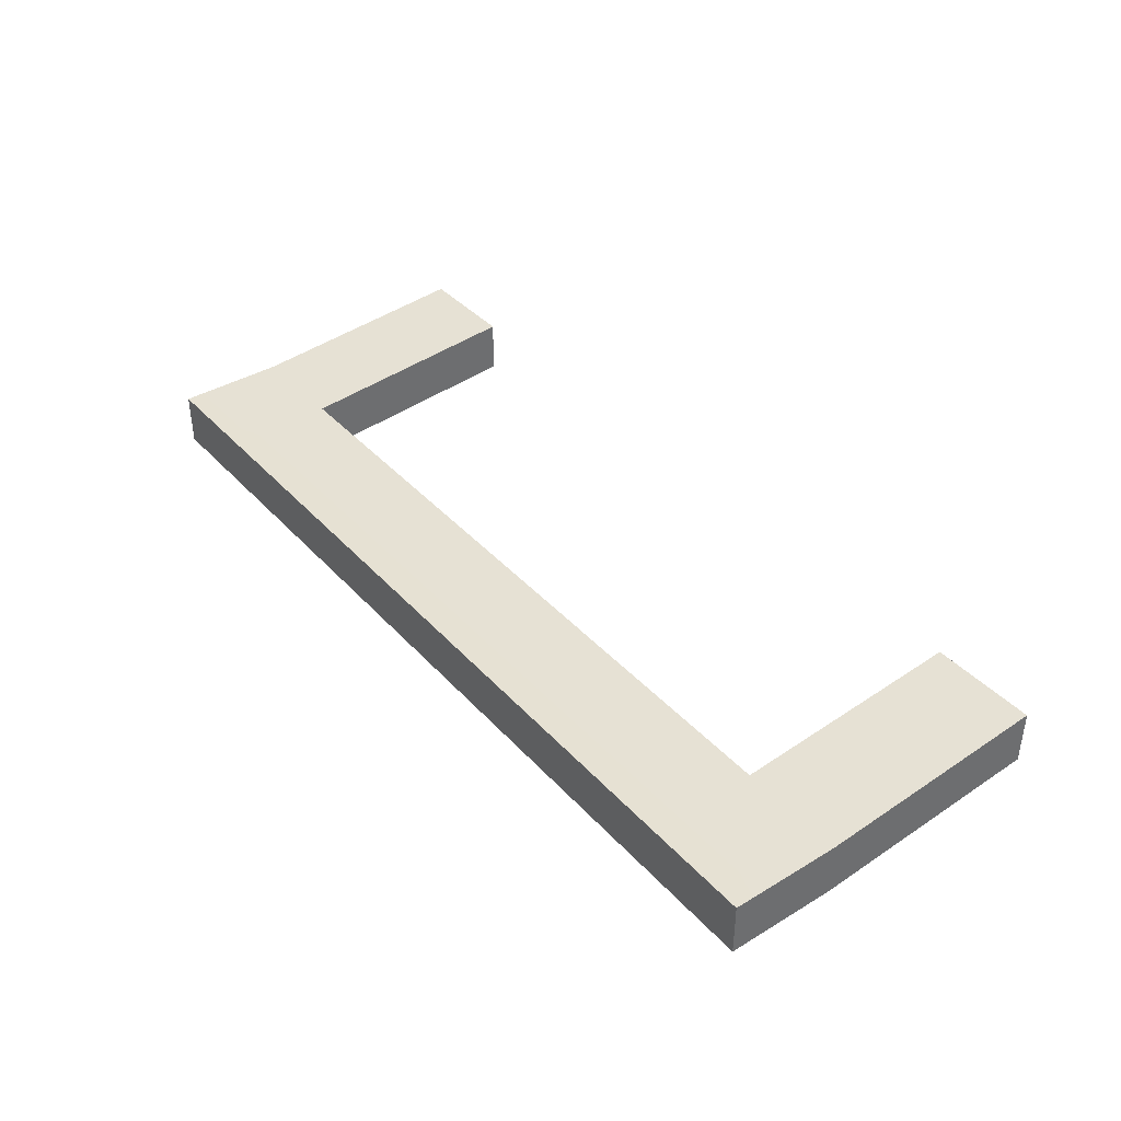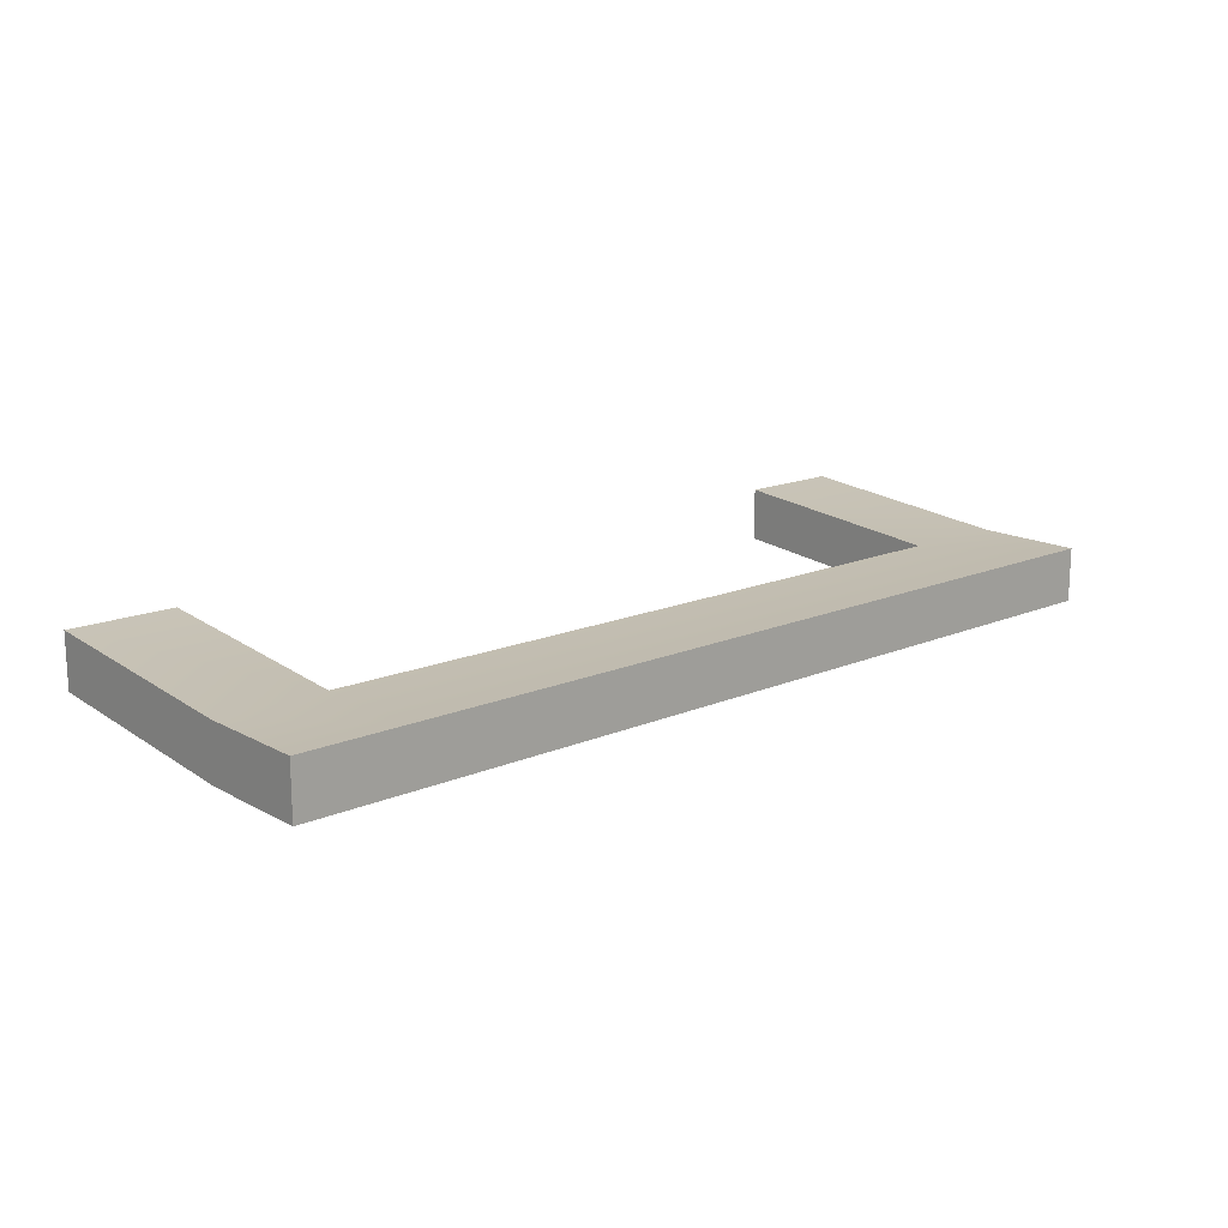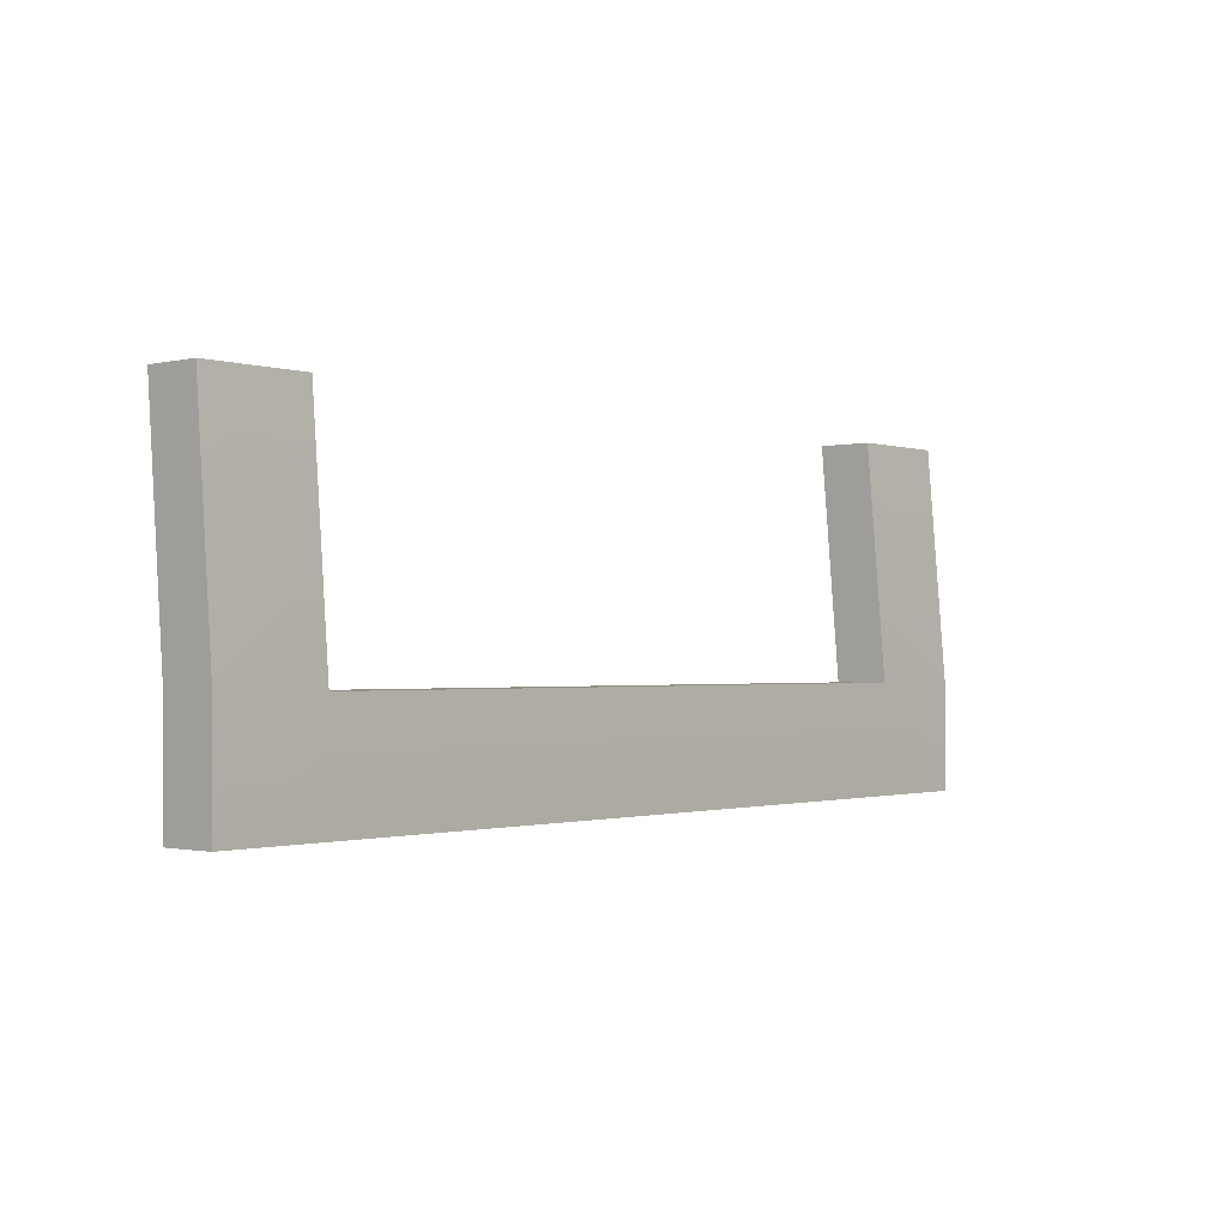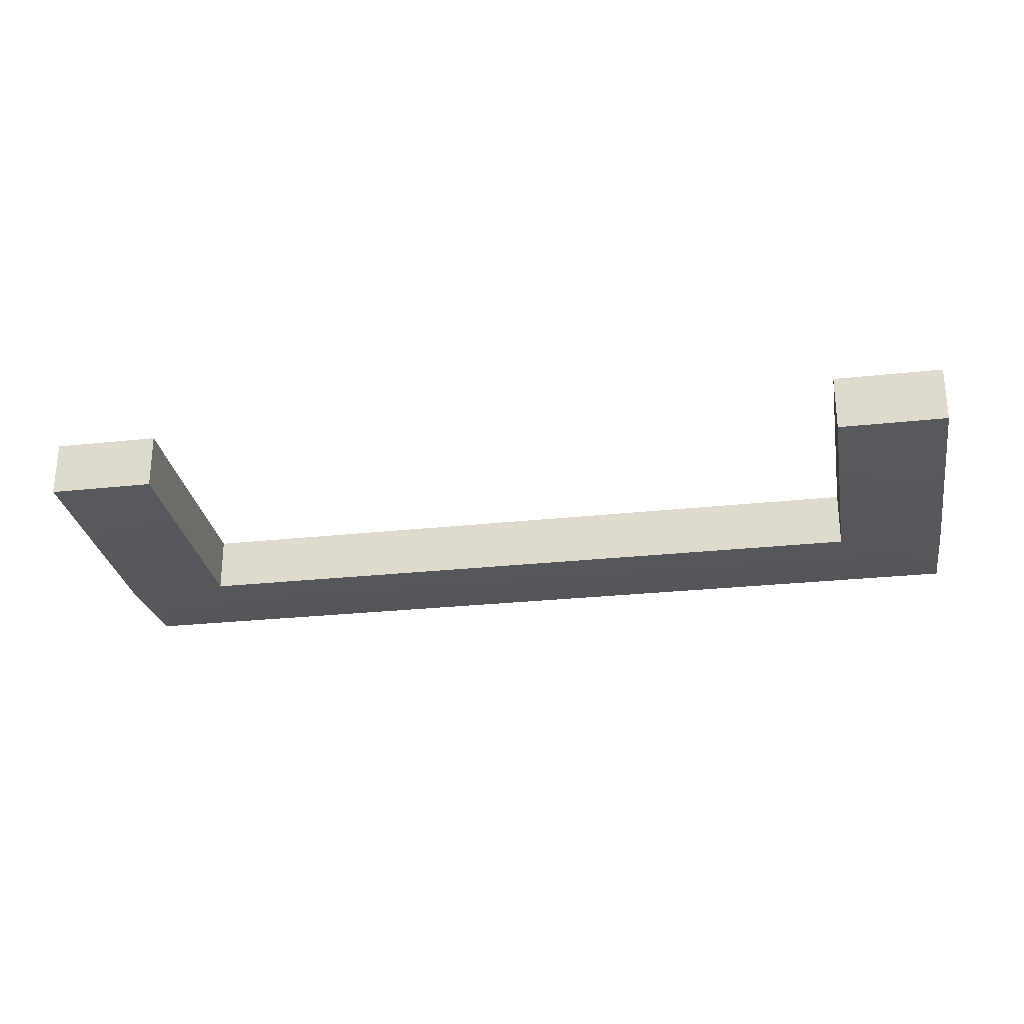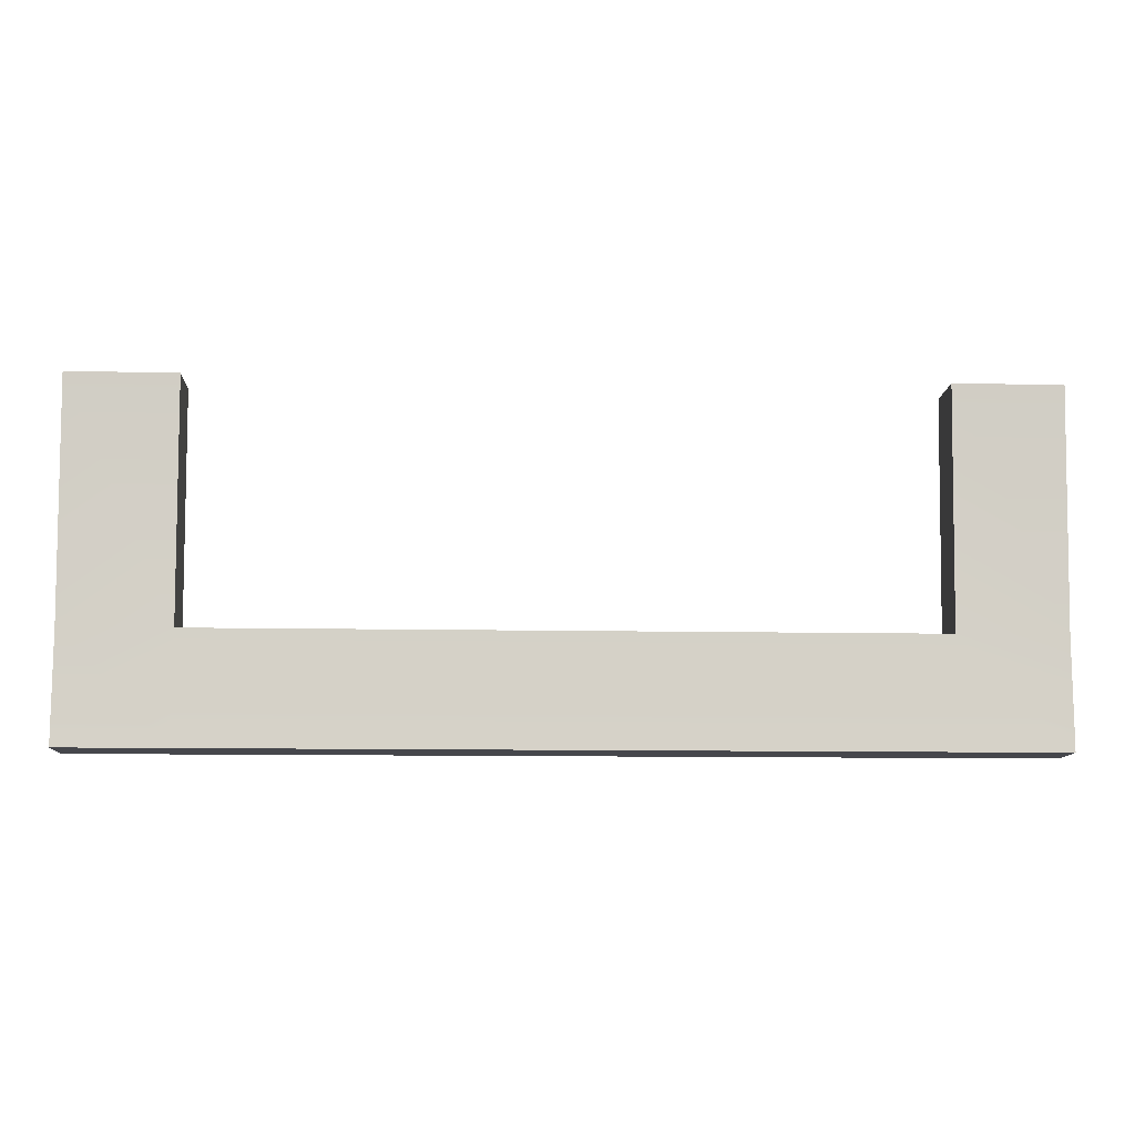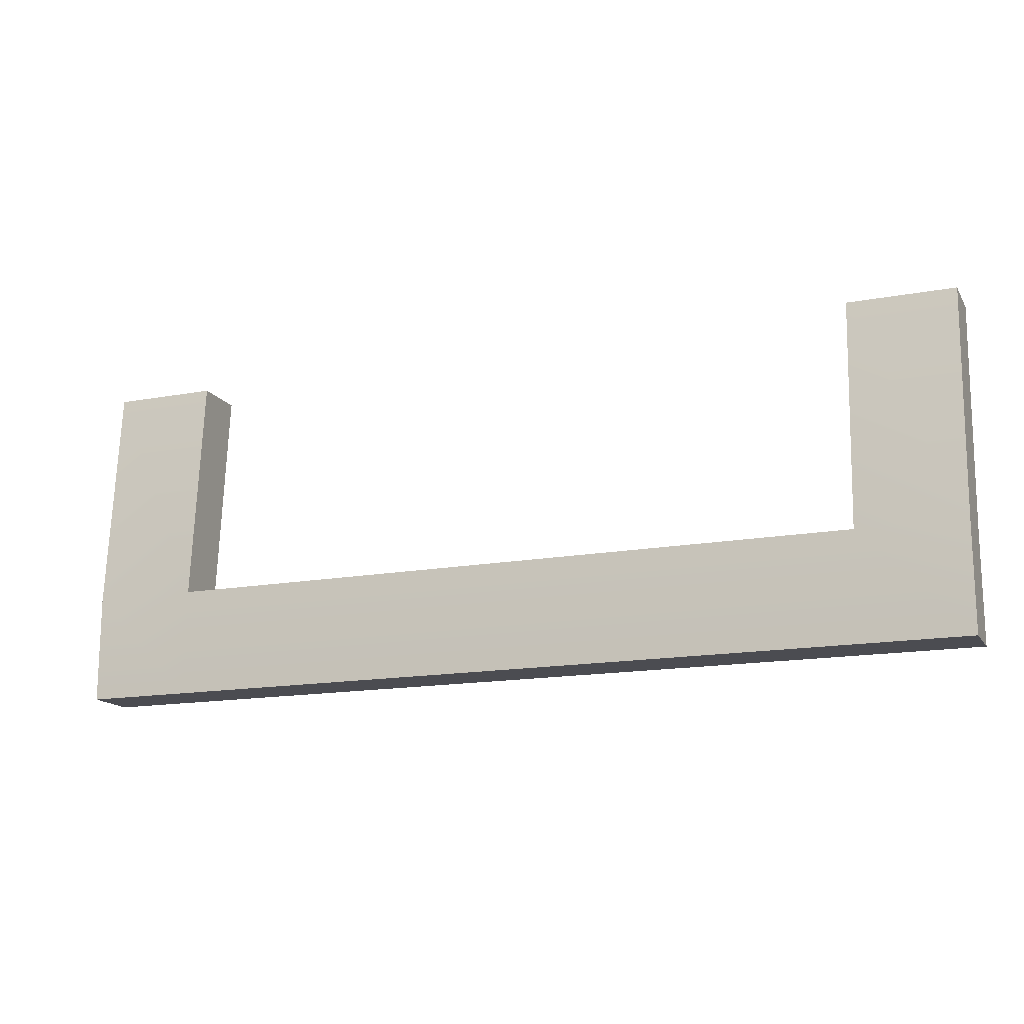
<metadata>
{"format":"obj","ext":"obj","renderer":"f3d","projection":"perspective","resolution":1024,"background":"white","views":[{"elev":38.8,"azim":52.9,"up":"+Z"},{"elev":15.9,"azim":-41.5,"up":"+Z"},{"elev":-1.1,"azim":131.0,"up":"+Y"},{"elev":-25.4,"azim":-169.8,"up":"+Z"},{"elev":-11.0,"azim":-2.8,"up":"+Y"},{"elev":-15.5,"azim":-158.6,"up":"+Y"}]}
</metadata>
<code>
v -1.795 -0.5628 -5.014
v -1.795 -0.1628 -5.014
v -1.403 -0.5628 -5.014
v -1.403 -0.1628 -5.014
v 1.213 -0.5628 -5.014
v 1.213 -0.1628 -5.014
v 1.605 -0.5628 -5.014
v 1.605 -0.1628 -5.014
v 1.605 -0.5628 -4.814
v 1.605 -0.1628 -4.814
v 1.213 -0.5628 -4.814
v 1.213 -0.1628 -4.814
v -1.403 -0.5628 -4.814
v -1.403 -0.1628 -4.814
v -1.795 -0.5628 -4.814
v -1.795 -0.1628 -4.814
v -1.795 0.6928 -4.943
v -1.403 0.6928 -4.943
v -1.403 0.6928 -4.743
v -1.795 0.6928 -4.743
v 1.213 0.6928 -4.943
v 1.605 0.6928 -4.943
v 1.605 0.6928 -4.743
v 1.213 0.6928 -4.743
o bashou
f 1 2 4 3
f 3 4 6 5
f 5 6 8 7
f 7 8 10 9
f 9 10 12 11
f 11 12 14 13
f 13 14 16 15
f 15 16 2 1
f 17 20 19 18
f 4 14 12 6
f 21 24 23 22
f 15 1 3 13
f 13 3 5 11
f 11 5 7 9
f 2 17 18 4
f 4 18 19 14
f 14 19 20 16
f 16 20 17 2
f 6 21 22 8
f 8 22 23 10
f 10 23 24 12
f 12 24 21 6
v 1.015 -0.9741 -4.542
v 1.015 -0.9741 -4.642
v 1.815 -0.9741 -4.642
v 1.815 -0.9741 -4.542
v 0.9148 -0.8741 -4.542
v 0.9148 -0.8741 -4.642
v 1.015 -0.8741 -4.742
v 1.815 -0.8741 -4.742
v 1.915 -0.8741 -4.642
v 1.915 -0.8741 -4.542
v 1.815 -0.8741 -4.442
v 1.015 -0.8741 -4.442
v 0.9148 0.9259 -4.542
v 0.9148 0.9259 -4.642
v 1.015 0.9259 -4.742
v 1.815 0.9259 -4.742
v 1.915 0.9259 -4.642
v 1.915 0.9259 -4.542
v 1.815 0.9259 -4.442
v 1.015 0.9259 -4.442
v 1.015 1.026 -4.542
v 1.015 1.026 -4.642
v 1.815 1.026 -4.642
v 1.815 1.026 -4.542
v -1.978 -0.9741 -4.542
v -1.978 -0.9741 -4.642
v -1.178 -0.9741 -4.642
v -1.178 -0.9741 -4.542
v -2.078 -0.8741 -4.542
v -2.078 -0.8741 -4.642
v -1.978 -0.8741 -4.742
v -1.178 -0.8741 -4.742
v -1.078 -0.8741 -4.642
v -1.078 -0.8741 -4.542
v -1.178 -0.8741 -4.442
v -1.978 -0.8741 -4.442
v -2.078 0.9259 -4.542
v -2.078 0.9259 -4.642
v -1.978 0.9259 -4.742
v -1.178 0.9259 -4.742
v -1.078 0.9259 -4.642
v -1.078 0.9259 -4.542
v -1.178 0.9259 -4.442
v -1.978 0.9259 -4.442
v -1.978 1.026 -4.542
v -1.978 1.026 -4.642
v -1.178 1.026 -4.642
v -1.178 1.026 -4.542
v -4.96 -0.01518 5.449
v -4.96 -0.01518 -4.351
v 4.84 -0.01518 -4.351
v 4.84 -0.01518 5.449
v -5.06 0.08482 5.449
v -5.06 0.08482 -4.351
v -4.96 0.08482 -4.451
v 4.84 0.08482 -4.451
v 4.94 0.08482 -4.351
v 4.94 0.08482 5.449
v 4.84 0.08482 5.549
v -4.96 0.08482 5.549
v -5.06 2.385 5.449
v -5.06 2.385 -4.351
v -4.96 2.385 -4.451
v 4.84 2.385 -4.451
v 4.94 2.385 -4.351
v 4.94 2.385 5.449
v 4.84 2.385 5.549
v -4.96 2.385 5.549
v -4.96 2.485 5.449
v -4.96 2.485 -4.351
v 4.84 2.485 -4.351
v 4.84 2.485 5.449
v -4.96 -2.52 5.449
v -4.96 -2.52 -4.351
v 4.84 -2.52 -4.351
v 4.84 -2.52 5.449
v -5.06 -2.42 5.449
v -5.06 -2.42 -4.351
v -4.96 -2.42 -4.451
v 4.84 -2.42 -4.451
v 4.94 -2.42 -4.351
v 4.94 -2.42 5.449
v 4.84 -2.42 5.549
v -4.96 -2.42 5.549
v -5.06 -0.1201 5.449
v -5.06 -0.1201 -4.351
v -4.96 -0.1201 -4.451
v 4.84 -0.1201 -4.451
v 4.94 -0.1201 -4.351
v 4.94 -0.1201 5.449
v 4.84 -0.1201 5.549
v -4.96 -0.1201 5.549
v -4.96 -0.02009 5.449
v -4.96 -0.02009 -4.351
v 4.84 -0.02009 -4.351
v 4.84 -0.02009 5.449
o kefeixiangzi.3
f 25 29 30 26
f 29 37 38 30
f 37 45 46 38
f 26 30 31
f 30 38 39 31
f 38 46 39
f 26 31 32 27
f 31 39 40 32
f 39 46 47 40
f 27 32 33
f 32 40 41 33
f 40 47 41
f 27 33 34 28
f 33 41 42 34
f 41 47 48 42
f 28 34 35
f 34 42 43 35
f 42 48 43
f 28 35 36 25
f 35 43 44 36
f 43 48 45 44
f 25 36 29
f 36 44 37 29
f 44 45 37
f 45 48 47 46
f 25 26 27 28
f 49 53 54 50
f 53 61 62 54
f 61 69 70 62
f 50 54 55
f 54 62 63 55
f 62 70 63
f 50 55 56 51
f 55 63 64 56
f 63 70 71 64
f 51 56 57
f 56 64 65 57
f 64 71 65
f 51 57 58 52
f 57 65 66 58
f 65 71 72 66
f 52 58 59
f 58 66 67 59
f 66 72 67
f 52 59 60 49
f 59 67 68 60
f 67 72 69 68
f 49 60 53
f 60 68 61 53
f 68 69 61
f 69 72 71 70
f 49 50 51 52
f 73 77 78 74
f 77 85 86 78
f 85 93 94 86
f 74 78 79
f 78 86 87 79
f 86 94 87
f 74 79 80 75
f 79 87 88 80
f 87 94 95 88
f 75 80 81
f 80 88 89 81
f 88 95 89
f 75 81 82 76
f 81 89 90 82
f 89 95 96 90
f 76 82 83
f 82 90 91 83
f 90 96 91
f 76 83 84 73
f 83 91 92 84
f 91 96 93 92
f 73 84 77
f 84 92 85 77
f 92 93 85
f 93 96 95 94
f 73 74 75 76
f 97 101 102 98
f 101 109 110 102
f 109 117 118 110
f 98 102 103
f 102 110 111 103
f 110 118 111
f 98 103 104 99
f 103 111 112 104
f 111 118 119 112
f 99 104 105
f 104 112 113 105
f 112 119 113
f 99 105 106 100
f 105 113 114 106
f 113 119 120 114
f 100 106 107
f 106 114 115 107
f 114 120 115
f 100 107 108 97
f 107 115 116 108
f 115 120 117 116
f 97 108 101
f 108 116 109 101
f 116 117 109
f 117 120 119 118
f 97 98 99 100

</code>
